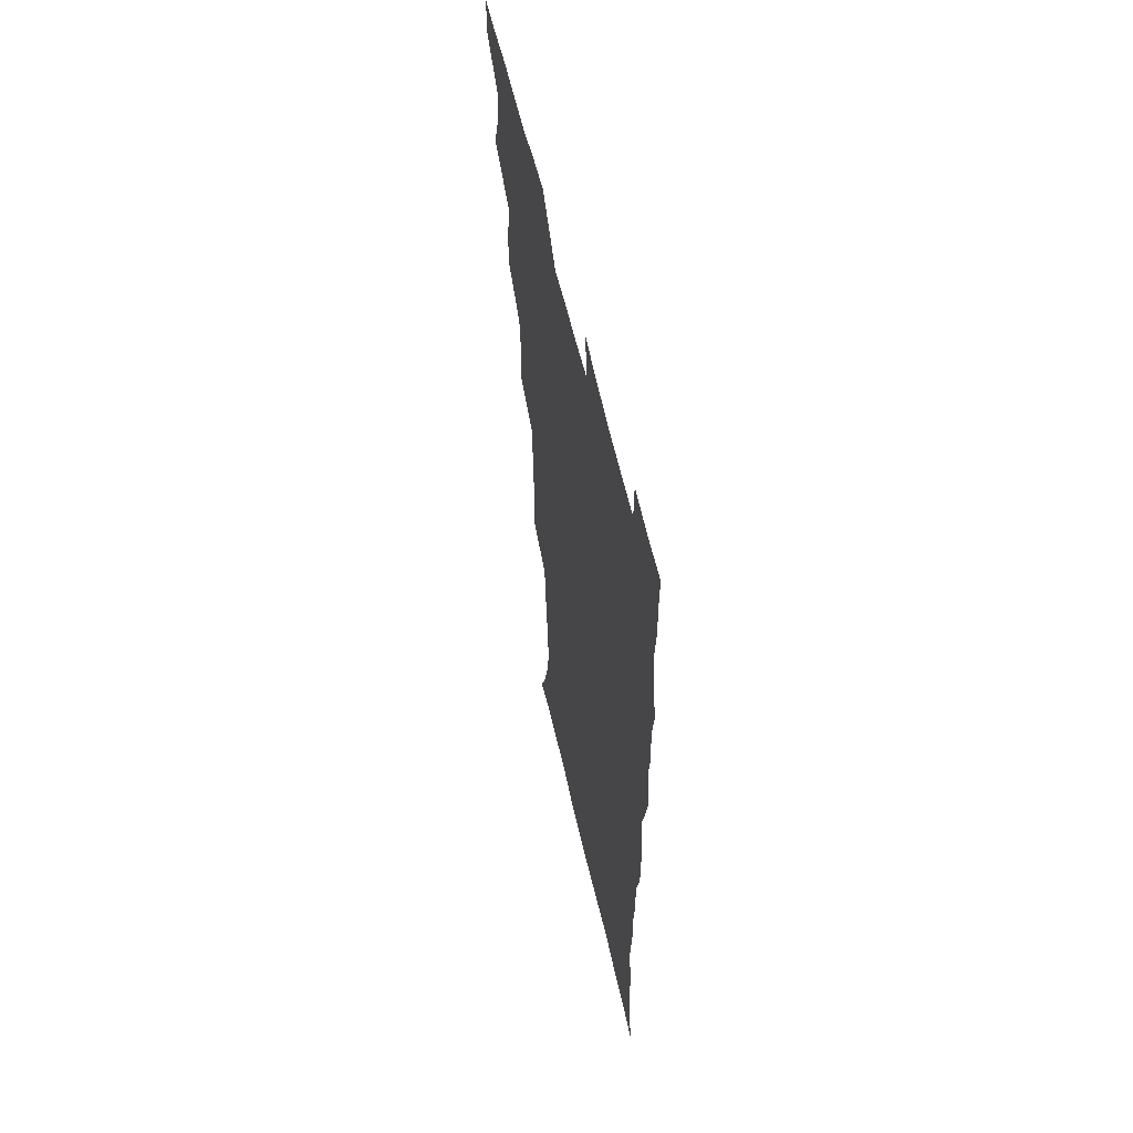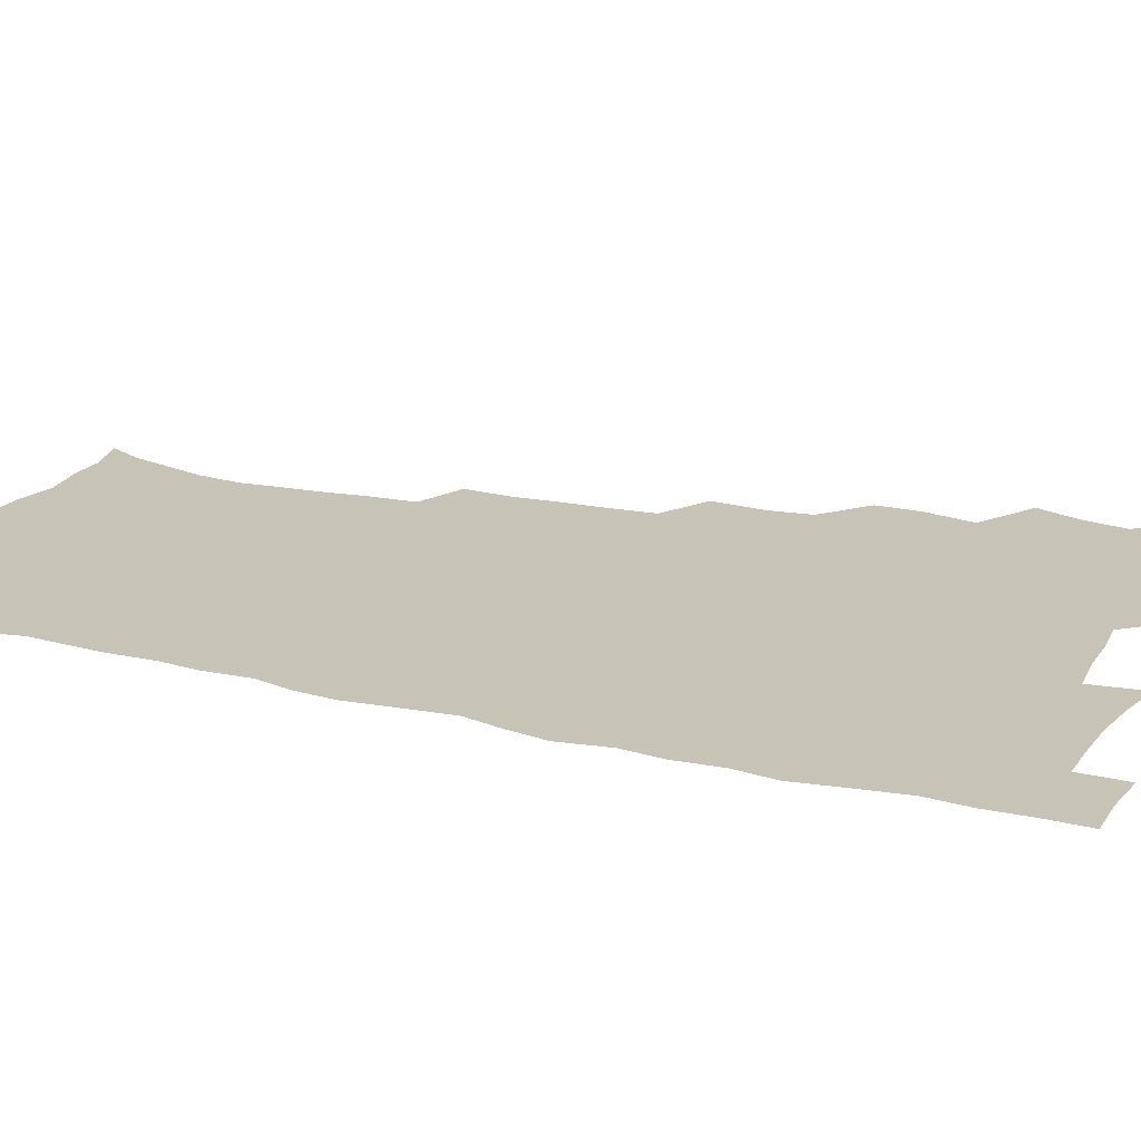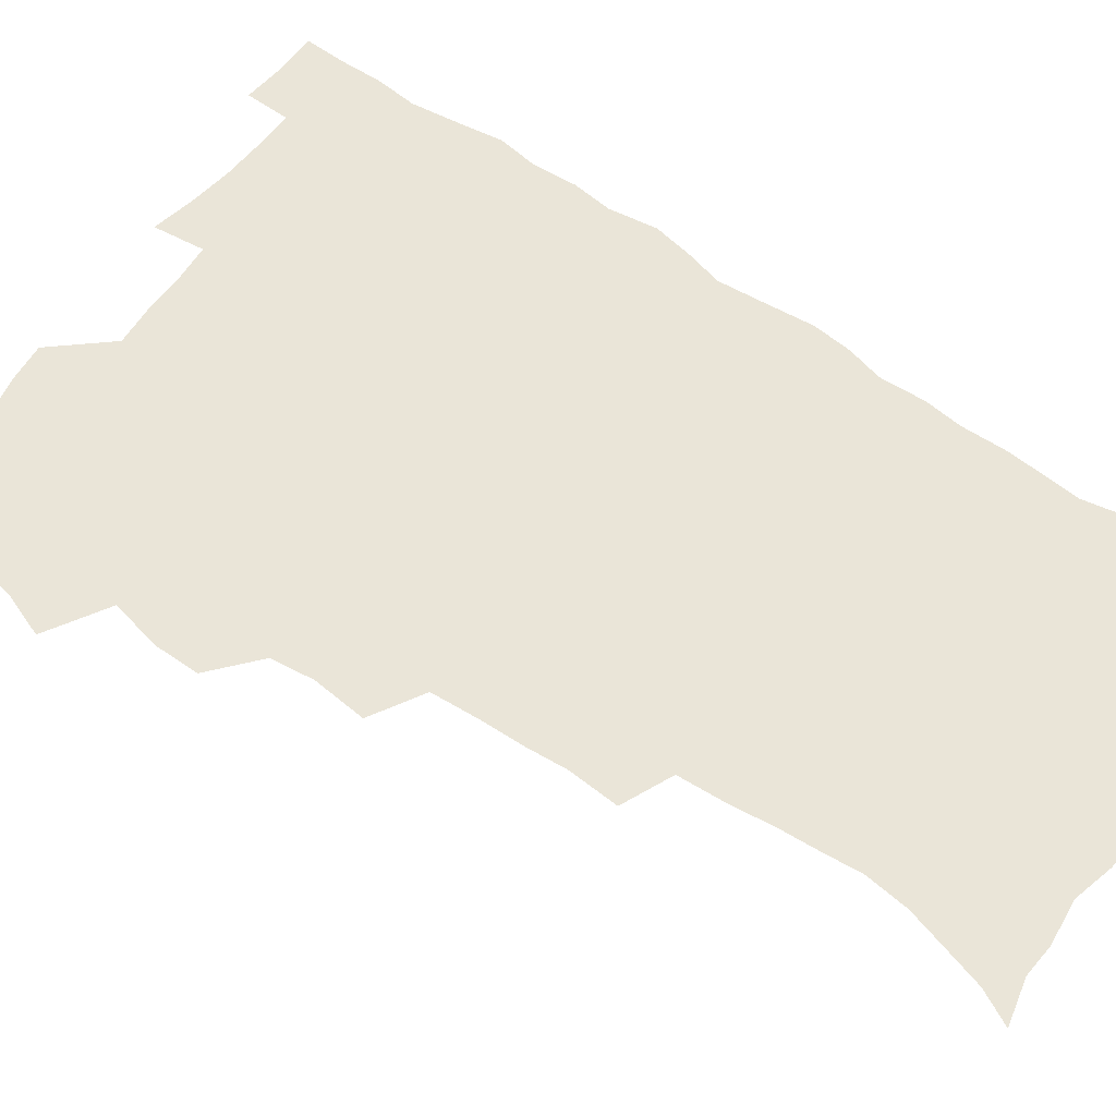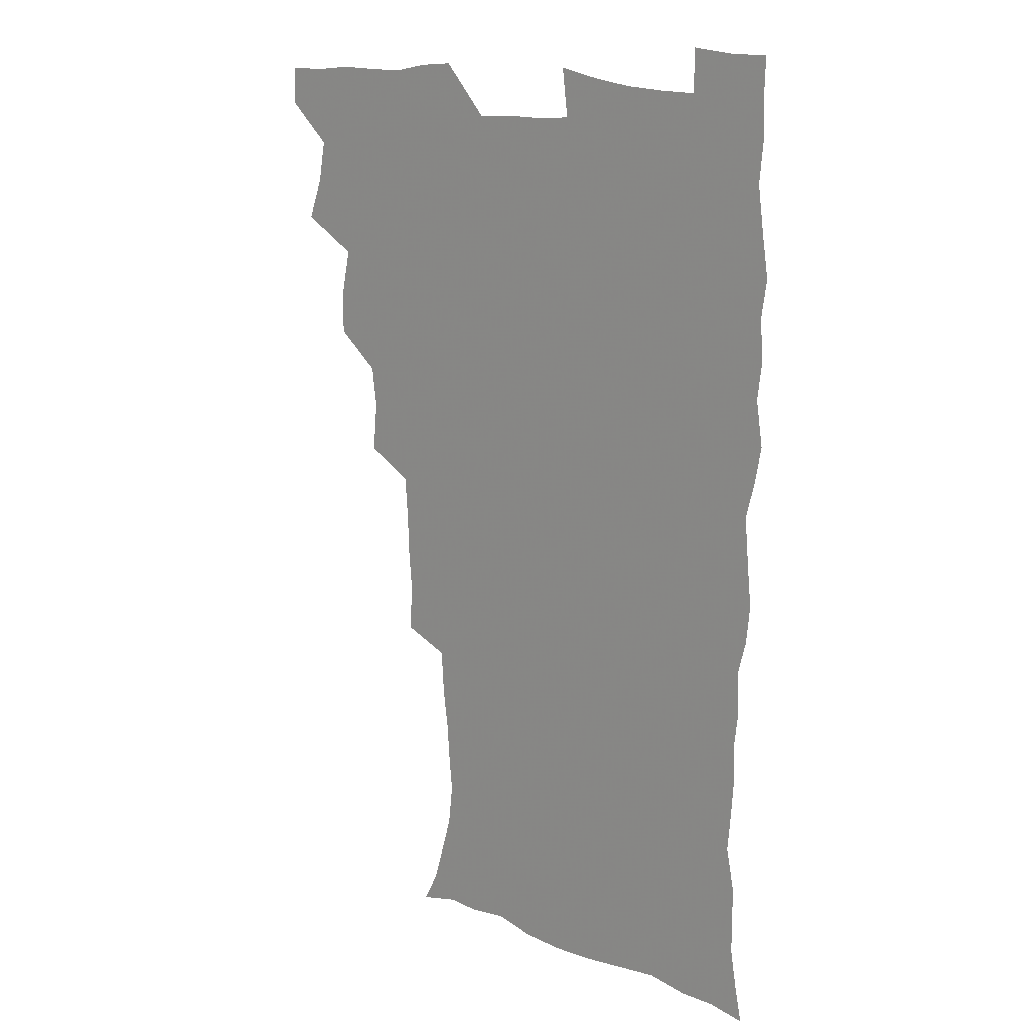
<metadata>
{"format":"obj","ext":"obj","renderer":"f3d","projection":"perspective","resolution":1024,"background":"white","views":[{"elev":59.9,"azim":77.1,"up":"+Y"},{"elev":19.7,"azim":113.6,"up":"+Z"},{"elev":59.1,"azim":-54.3,"up":"+Z"},{"elev":15.9,"azim":40.1,"up":"+Y"}]}
</metadata>
<code>
v 480 539.6 0
v 480.7 554.6 0
v 488 491.2 0
v 493.8 507.4 0
v 496.8 523.9 0
v 497.2 539 0
v 496.1 554.8 0
v 506.2 442.9 0
v 506.2 459.3 0
v 510.1 478.1 0
v 514 494.8 0
v 511.9 508.9 0
v 513.7 524.1 0
v 513.1 538.9 0
v 510.8 556.5 0
v 523.2 393.1 0
v 524.9 412.9 0
v 523 428.6 0
v 526.8 447.8 0
v 526.9 463.9 0
v 526.5 479.2 0
v 527.9 494.8 0
v 528.8 509.8 0
v 529 524.1 0
v 528.3 538.4 0
v 526 556.2 0
v 543.8 314.8 0
v 544.9 333.4 0
v 543.7 348.8 0
v 543.1 365.5 0
v 541.9 382.4 0
v 541.2 399.7 0
v 541.3 416.8 0
v 544.3 435.8 0
v 542.4 449.8 0
v 543.8 465.9 0
v 544.4 481.2 0
v 543.1 495.5 0
v 543.9 510 0
v 543.5 524.5 0
v 542.5 539.2 0
v 540.7 556.3 0
v 551.1 186.2 0
v 557.4 198.8 0
v 561.1 211.9 0
v 565.7 228.1 0
v 567.5 244.3 0
v 566.2 258.3 0
v 565.1 273.7 0
v 563.2 288.7 0
v 562.1 306.9 0
v 561.8 325 0
v 560.6 340.4 0
v 560 356.4 0
v 559.2 372.2 0
v 558.5 388.4 0
v 558.9 405.5 0
v 558.8 421.6 0
v 558.5 436.9 0
v 560.3 453.5 0
v 559 467.2 0
v 559.7 482.1 0
v 560.8 496.4 0
v 559.1 510.8 0
v 558 525.5 0
v 556.9 540.7 0
v 554.8 559.2 0
v 567.6 190.2 0
v 570.4 201.6 0
v 578.1 221 0
v 580.2 236.9 0
v 580.6 252.1 0
v 580.3 267.5 0
v 578.6 281.3 0
v 576.7 295.5 0
v 577.4 315 0
v 576.8 331.1 0
v 576.1 346.2 0
v 575.9 362.2 0
v 574.3 376.4 0
v 574.8 393.4 0
v 573.6 407.6 0
v 574.5 424.2 0
v 573.9 438.7 0
v 574.4 454 0
v 574.4 468.4 0
v 574.7 482.9 0
v 574.2 496.9 0
v 574.6 510.7 0
v 573.3 525.1 0
v 571.7 540.8 0
v 568.9 560.4 0
v 579.8 189.3 0
v 588.5 209.2 0
v 592.8 227.3 0
v 593.1 241.2 0
v 594.5 259.4 0
v 593.3 272.5 0
v 591.9 286.2 0
v 591.8 303.5 0
v 590.8 318.2 0
v 589.6 332.4 0
v 591 351.3 0
v 590.1 365 0
v 589.1 379.7 0
v 589 395.4 0
v 589.2 410.7 0
v 589.4 426.1 0
v 588.7 440.1 0
v 588.8 454.8 0
v 589.7 469.9 0
v 589.3 483.4 0
v 588.8 497.3 0
v 588.5 511.3 0
v 587.3 526.1 0
v 586.4 540.5 0
v 596.1 191.1 0
v 602.5 210.6 0
v 605.2 228.1 0
v 606.2 244.3 0
v 606.4 259.8 0
v 605.7 273.9 0
v 605.2 289.8 0
v 604.8 305.4 0
v 604.4 321.8 0
v 604.7 338.6 0
v 603.9 350.6 0
v 603.6 367 0
v 603.4 382.3 0
v 603.8 398.6 0
v 603.2 411.6 0
v 603.4 426.9 0
v 603.1 441 0
v 603 455.3 0
v 603.2 469.5 0
v 603.3 483.5 0
v 603.6 497.4 0
v 602.9 511.5 0
v 601.7 526.6 0
v 600.8 541.5 0
v 611.3 187.4 0
v 617.1 212.8 0
v 618.6 230.4 0
v 618.9 245.5 0
v 619.1 261.8 0
v 618.6 276.1 0
v 618.1 290.5 0
v 617.9 307.9 0
v 617.9 324.6 0
v 617.6 339.2 0
v 617.2 352.4 0
v 617.1 368 0
v 617 382.8 0
v 616.9 398.1 0
v 616.8 411.1 0
v 617.2 427.7 0
v 617 441.3 0
v 617.3 456.1 0
v 617.4 470 0
v 617.3 483.6 0
v 617.4 497.6 0
v 617.5 511.4 0
v 617.4 525.3 0
v 615.8 541.4 0
v 628.4 186.3 0
v 631.1 211.3 0
v 631.8 230.5 0
v 631.9 246.9 0
v 631.9 263 0
v 631.6 277.4 0
v 631.4 293.5 0
v 631 308.5 0
v 630.9 324.2 0
v 630.7 338.9 0
v 630.6 353.4 0
v 630.5 368 0
v 630.5 383.8 0
v 630.5 397.8 0
v 630.6 412.4 0
v 630.7 428 0
v 630.8 441.6 0
v 631 456 0
v 631.2 469.9 0
v 631.2 483.6 0
v 631.4 497.6 0
v 631.5 511.4 0
v 631.5 525.1 0
v 630.3 542.6 0
v 628 561.4 0
v 645.8 187.1 0
v 645.5 212.6 0
v 645.1 230.6 0
v 645 245.4 0
v 644.6 262.7 0
v 644.6 278.2 0
v 644.3 293.2 0
v 643.9 309.8 0
v 643.9 324.3 0
v 644 338.1 0
v 643.9 352.5 0
v 643.9 368.7 0
v 643.9 383.4 0
v 644.1 397.8 0
v 644.2 412.4 0
v 644.2 427.5 0
v 644.6 441.4 0
v 644.7 455.8 0
v 645.1 469.7 0
v 645.4 484.2 0
v 645.6 497.8 0
v 645.6 511.4 0
v 645.6 525.7 0
v 645.3 541.2 0
v 643.9 558.2 0
v 662.8 189 0
v 660 211.6 0
v 658.8 228.9 0
v 658 245.4 0
v 659.5 257.1 0
v 657.6 276.7 0
v 657.3 292.1 0
v 657.1 307.5 0
v 656.8 323.5 0
v 657 338.2 0
v 657.2 352.7 0
v 657.2 367.8 0
v 657.4 382.5 0
v 657.9 396.5 0
v 657.9 411.5 0
v 658.4 425.8 0
v 658.5 440.6 0
v 659.1 454.5 0
v 659 469.4 0
v 659.3 483.5 0
v 659.3 497.7 0
v 659.9 511.7 0
v 660 525.9 0
v 660.3 540.1 0
v 659.6 556 0
v 678.7 190.7 0
v 674.8 209.8 0
v 672 229.1 0
v 672.2 242.5 0
v 671.6 257.8 0
v 669.7 278 0
v 670.3 291.1 0
v 669.6 308 0
v 669.6 322.8 0
v 670.1 336.9 0
v 670.7 350.9 0
v 670.3 366.9 0
v 671.2 380.7 0
v 671.6 395.1 0
v 673 408.6 0
v 672.9 423.7 0
v 672.5 439.5 0
v 673.2 453.6 0
v 673.4 468.3 0
v 672.9 483.6 0
v 673.5 497.3 0
v 674 511.4 0
v 674.6 525.8 0
v 674.7 540.3 0
v 674.9 555.2 0
v 695.2 188 0
v 690 207.1 0
v 685.5 227.3 0
v 685.4 241.4 0
v 684.2 257.8 0
v 684.4 272.4 0
v 683.2 289.1 0
v 683.8 303.2 0
v 682.3 320.6 0
v 684.4 333.2 0
v 684.6 348.1 0
v 685.8 362.3 0
v 685.3 378 0
v 686 392.4 0
v 687.1 406.7 0
v 686.8 422.5 0
v 687.9 436.5 0
v 687.8 452 0
v 688.1 466.8 0
v 687.8 481.9 0
v 688.5 496.2 0
v 688.6 510.9 0
v 689.1 525.4 0
v 689.5 539.8 0
v 689.9 555 0
v 690.1 571.5 0
v 709.1 188.1 0
v 704.5 205 0
v 702.6 220.4 0
v 700.8 236 0
v 698.1 253.5 0
v 698.3 267.8 0
v 698.3 282.8 0
v 697.9 298.4 0
v 699 312.7 0
v 699.4 327.7 0
v 700.1 342.5 0
v 702.2 356.2 0
v 702 372.1 0
v 701.6 388 0
v 702.2 403.2 0
v 702 419.1 0
v 702 434.5 0
v 704.3 448.4 0
v 704.3 463.8 0
v 702.3 480.4 0
v 704.3 494.4 0
v 704.2 509.7 0
v 703.9 524.9 0
v 704 539.4 0
v 705.3 554.7 0
v 705.7 569.9 0
v 723.6 185.5 0
v 720.7 200 0
v 718.2 214.6 0
v 717.9 227.7 0
v 718.2 241.2 0
v 714.7 259.2 0
v 715.9 272.6 0
v 716.8 286.9 0
v 716.4 303.1 0
v 717.9 317.5 0
v 717.1 334.3 0
v 720.5 347.5 0
v 721.9 362.3 0
v 720.2 379.9 0
v 718.6 397.6 0
v 722.1 411.5 0
v 724.7 426 0
v 722 443.8 0
v 723.7 458.4 0
v 722.5 474.9 0
v 724.7 489.6 0
v 722.1 506.7 0
v 719.8 524 0
v 721.2 539.2 0
v 720.7 554.6 0
v 721.1 569.9 0
f 5 6 1
f 1 6 2
f 6 7 2
f 10 11 3
f 3 11 4
f 11 12 4
f 4 12 5
f 12 13 5
f 5 13 6
f 13 14 6
f 6 14 7
f 14 15 7
f 18 19 8
f 8 19 9
f 19 20 9
f 9 20 10
f 20 21 10
f 10 21 11
f 21 22 11
f 11 22 12
f 22 23 12
f 12 23 13
f 23 24 13
f 13 24 14
f 24 25 14
f 14 25 15
f 25 26 15
f 31 32 16
f 16 32 17
f 32 33 17
f 17 33 18
f 33 34 18
f 18 34 19
f 34 35 19
f 19 35 20
f 35 36 20
f 20 36 21
f 36 37 21
f 21 37 22
f 37 38 22
f 22 38 23
f 38 39 23
f 23 39 24
f 39 40 24
f 24 40 25
f 40 41 25
f 25 41 26
f 41 42 26
f 51 52 27
f 27 52 28
f 52 53 28
f 28 53 29
f 53 54 29
f 29 54 30
f 54 55 30
f 30 55 31
f 55 56 31
f 31 56 32
f 56 57 32
f 32 57 33
f 57 58 33
f 33 58 34
f 58 59 34
f 34 59 35
f 59 60 35
f 35 60 36
f 60 61 36
f 36 61 37
f 61 62 37
f 37 62 38
f 62 63 38
f 38 63 39
f 63 64 39
f 39 64 40
f 64 65 40
f 40 65 41
f 65 66 41
f 41 66 42
f 66 67 42
f 43 68 44
f 68 69 44
f 44 69 45
f 69 70 45
f 45 70 46
f 70 71 46
f 46 71 47
f 71 72 47
f 47 72 48
f 72 73 48
f 48 73 49
f 73 74 49
f 49 74 50
f 74 75 50
f 50 75 51
f 75 76 51
f 51 76 52
f 76 77 52
f 52 77 53
f 77 78 53
f 53 78 54
f 78 79 54
f 54 79 55
f 79 80 55
f 55 80 56
f 80 81 56
f 56 81 57
f 81 82 57
f 57 82 58
f 82 83 58
f 58 83 59
f 83 84 59
f 59 84 60
f 84 85 60
f 60 85 61
f 85 86 61
f 61 86 62
f 86 87 62
f 62 87 63
f 87 88 63
f 63 88 64
f 88 89 64
f 64 89 65
f 89 90 65
f 65 90 66
f 90 91 66
f 66 91 67
f 91 92 67
f 68 93 69
f 93 94 69
f 69 94 70
f 94 95 70
f 70 95 71
f 95 96 71
f 71 96 72
f 96 97 72
f 72 97 73
f 97 98 73
f 73 98 74
f 98 99 74
f 74 99 75
f 99 100 75
f 75 100 76
f 100 101 76
f 76 101 77
f 101 102 77
f 77 102 78
f 102 103 78
f 78 103 79
f 103 104 79
f 79 104 80
f 104 105 80
f 80 105 81
f 105 106 81
f 81 106 82
f 106 107 82
f 82 107 83
f 107 108 83
f 83 108 84
f 108 109 84
f 84 109 85
f 109 110 85
f 85 110 86
f 110 111 86
f 86 111 87
f 111 112 87
f 87 112 88
f 112 113 88
f 88 113 89
f 113 114 89
f 89 114 90
f 114 115 90
f 90 115 91
f 115 116 91
f 91 116 92
f 93 117 94
f 117 118 94
f 94 118 95
f 118 119 95
f 95 119 96
f 119 120 96
f 96 120 97
f 120 121 97
f 97 121 98
f 121 122 98
f 98 122 99
f 122 123 99
f 99 123 100
f 123 124 100
f 100 124 101
f 124 125 101
f 101 125 102
f 125 126 102
f 102 126 103
f 126 127 103
f 103 127 104
f 127 128 104
f 104 128 105
f 128 129 105
f 105 129 106
f 129 130 106
f 106 130 107
f 130 131 107
f 107 131 108
f 131 132 108
f 108 132 109
f 132 133 109
f 109 133 110
f 133 134 110
f 110 134 111
f 134 135 111
f 111 135 112
f 135 136 112
f 112 136 113
f 136 137 113
f 113 137 114
f 137 138 114
f 114 138 115
f 138 139 115
f 115 139 116
f 139 140 116
f 117 141 118
f 141 142 118
f 118 142 119
f 142 143 119
f 119 143 120
f 143 144 120
f 120 144 121
f 144 145 121
f 121 145 122
f 145 146 122
f 122 146 123
f 146 147 123
f 123 147 124
f 147 148 124
f 124 148 125
f 148 149 125
f 125 149 126
f 149 150 126
f 126 150 127
f 150 151 127
f 127 151 128
f 151 152 128
f 128 152 129
f 152 153 129
f 129 153 130
f 153 154 130
f 130 154 131
f 154 155 131
f 131 155 132
f 155 156 132
f 132 156 133
f 156 157 133
f 133 157 134
f 157 158 134
f 134 158 135
f 158 159 135
f 135 159 136
f 159 160 136
f 136 160 137
f 160 161 137
f 137 161 138
f 161 162 138
f 138 162 139
f 162 163 139
f 139 163 140
f 163 164 140
f 141 165 142
f 165 166 142
f 142 166 143
f 166 167 143
f 143 167 144
f 167 168 144
f 144 168 145
f 168 169 145
f 145 169 146
f 169 170 146
f 146 170 147
f 170 171 147
f 147 171 148
f 171 172 148
f 148 172 149
f 172 173 149
f 149 173 150
f 173 174 150
f 150 174 151
f 174 175 151
f 151 175 152
f 175 176 152
f 152 176 153
f 176 177 153
f 153 177 154
f 177 178 154
f 154 178 155
f 178 179 155
f 155 179 156
f 179 180 156
f 156 180 157
f 180 181 157
f 157 181 158
f 181 182 158
f 158 182 159
f 182 183 159
f 159 183 160
f 183 184 160
f 160 184 161
f 184 185 161
f 161 185 162
f 185 186 162
f 162 186 163
f 186 187 163
f 163 187 164
f 187 188 164
f 165 190 166
f 190 191 166
f 166 191 167
f 191 192 167
f 167 192 168
f 192 193 168
f 168 193 169
f 193 194 169
f 169 194 170
f 194 195 170
f 170 195 171
f 195 196 171
f 171 196 172
f 196 197 172
f 172 197 173
f 197 198 173
f 173 198 174
f 198 199 174
f 174 199 175
f 199 200 175
f 175 200 176
f 200 201 176
f 176 201 177
f 201 202 177
f 177 202 178
f 202 203 178
f 178 203 179
f 203 204 179
f 179 204 180
f 204 205 180
f 180 205 181
f 205 206 181
f 181 206 182
f 206 207 182
f 182 207 183
f 207 208 183
f 183 208 184
f 208 209 184
f 184 209 185
f 209 210 185
f 185 210 186
f 210 211 186
f 186 211 187
f 211 212 187
f 187 212 188
f 212 213 188
f 188 213 189
f 213 214 189
f 190 215 191
f 215 216 191
f 191 216 192
f 216 217 192
f 192 217 193
f 217 218 193
f 193 218 194
f 218 219 194
f 194 219 195
f 219 220 195
f 195 220 196
f 220 221 196
f 196 221 197
f 221 222 197
f 197 222 198
f 222 223 198
f 198 223 199
f 223 224 199
f 199 224 200
f 224 225 200
f 200 225 201
f 225 226 201
f 201 226 202
f 226 227 202
f 202 227 203
f 227 228 203
f 203 228 204
f 228 229 204
f 204 229 205
f 229 230 205
f 205 230 206
f 230 231 206
f 206 231 207
f 231 232 207
f 207 232 208
f 232 233 208
f 208 233 209
f 233 234 209
f 209 234 210
f 234 235 210
f 210 235 211
f 235 236 211
f 211 236 212
f 236 237 212
f 212 237 213
f 237 238 213
f 213 238 214
f 238 239 214
f 215 240 216
f 240 241 216
f 216 241 217
f 241 242 217
f 217 242 218
f 242 243 218
f 218 243 219
f 243 244 219
f 219 244 220
f 244 245 220
f 220 245 221
f 245 246 221
f 221 246 222
f 246 247 222
f 222 247 223
f 247 248 223
f 223 248 224
f 248 249 224
f 224 249 225
f 249 250 225
f 225 250 226
f 250 251 226
f 226 251 227
f 251 252 227
f 227 252 228
f 252 253 228
f 228 253 229
f 253 254 229
f 229 254 230
f 254 255 230
f 230 255 231
f 255 256 231
f 231 256 232
f 256 257 232
f 232 257 233
f 257 258 233
f 233 258 234
f 258 259 234
f 234 259 235
f 259 260 235
f 235 260 236
f 260 261 236
f 236 261 237
f 261 262 237
f 237 262 238
f 262 263 238
f 238 263 239
f 263 264 239
f 240 265 241
f 265 266 241
f 241 266 242
f 266 267 242
f 242 267 243
f 267 268 243
f 243 268 244
f 268 269 244
f 244 269 245
f 269 270 245
f 245 270 246
f 270 271 246
f 246 271 247
f 271 272 247
f 247 272 248
f 272 273 248
f 248 273 249
f 273 274 249
f 249 274 250
f 274 275 250
f 250 275 251
f 275 276 251
f 251 276 252
f 276 277 252
f 252 277 253
f 277 278 253
f 253 278 254
f 278 279 254
f 254 279 255
f 279 280 255
f 255 280 256
f 280 281 256
f 256 281 257
f 281 282 257
f 257 282 258
f 282 283 258
f 258 283 259
f 283 284 259
f 259 284 260
f 284 285 260
f 260 285 261
f 285 286 261
f 261 286 262
f 286 287 262
f 262 287 263
f 287 288 263
f 263 288 264
f 288 289 264
f 265 291 266
f 291 292 266
f 266 292 267
f 292 293 267
f 267 293 268
f 293 294 268
f 268 294 269
f 294 295 269
f 269 295 270
f 295 296 270
f 270 296 271
f 296 297 271
f 271 297 272
f 297 298 272
f 272 298 273
f 298 299 273
f 273 299 274
f 299 300 274
f 274 300 275
f 300 301 275
f 275 301 276
f 301 302 276
f 276 302 277
f 302 303 277
f 277 303 278
f 303 304 278
f 278 304 279
f 304 305 279
f 279 305 280
f 305 306 280
f 280 306 281
f 306 307 281
f 281 307 282
f 307 308 282
f 282 308 283
f 308 309 283
f 283 309 284
f 309 310 284
f 284 310 285
f 310 311 285
f 285 311 286
f 311 312 286
f 286 312 287
f 312 313 287
f 287 313 288
f 313 314 288
f 288 314 289
f 314 315 289
f 289 315 290
f 315 316 290
f 291 317 292
f 317 318 292
f 292 318 293
f 318 319 293
f 293 319 294
f 319 320 294
f 294 320 295
f 320 321 295
f 295 321 296
f 321 322 296
f 296 322 297
f 322 323 297
f 297 323 298
f 323 324 298
f 298 324 299
f 324 325 299
f 299 325 300
f 325 326 300
f 300 326 301
f 326 327 301
f 301 327 302
f 327 328 302
f 302 328 303
f 328 329 303
f 303 329 304
f 329 330 304
f 304 330 305
f 330 331 305
f 305 331 306
f 331 332 306
f 306 332 307
f 332 333 307
f 307 333 308
f 333 334 308
f 308 334 309
f 334 335 309
f 309 335 310
f 335 336 310
f 310 336 311
f 336 337 311
f 311 337 312
f 337 338 312
f 312 338 313
f 338 339 313
f 313 339 314
f 339 340 314
f 314 340 315
f 340 341 315
f 315 341 316
f 341 342 316

</code>
